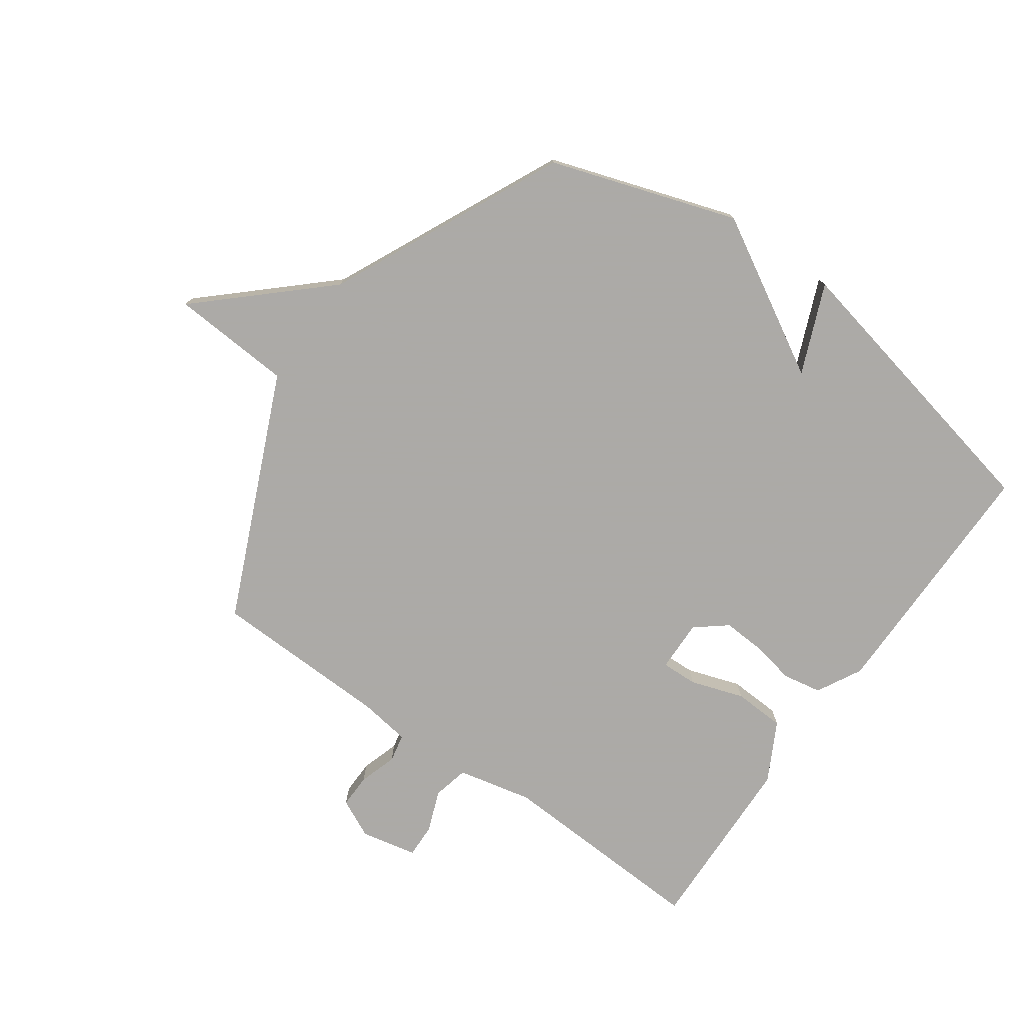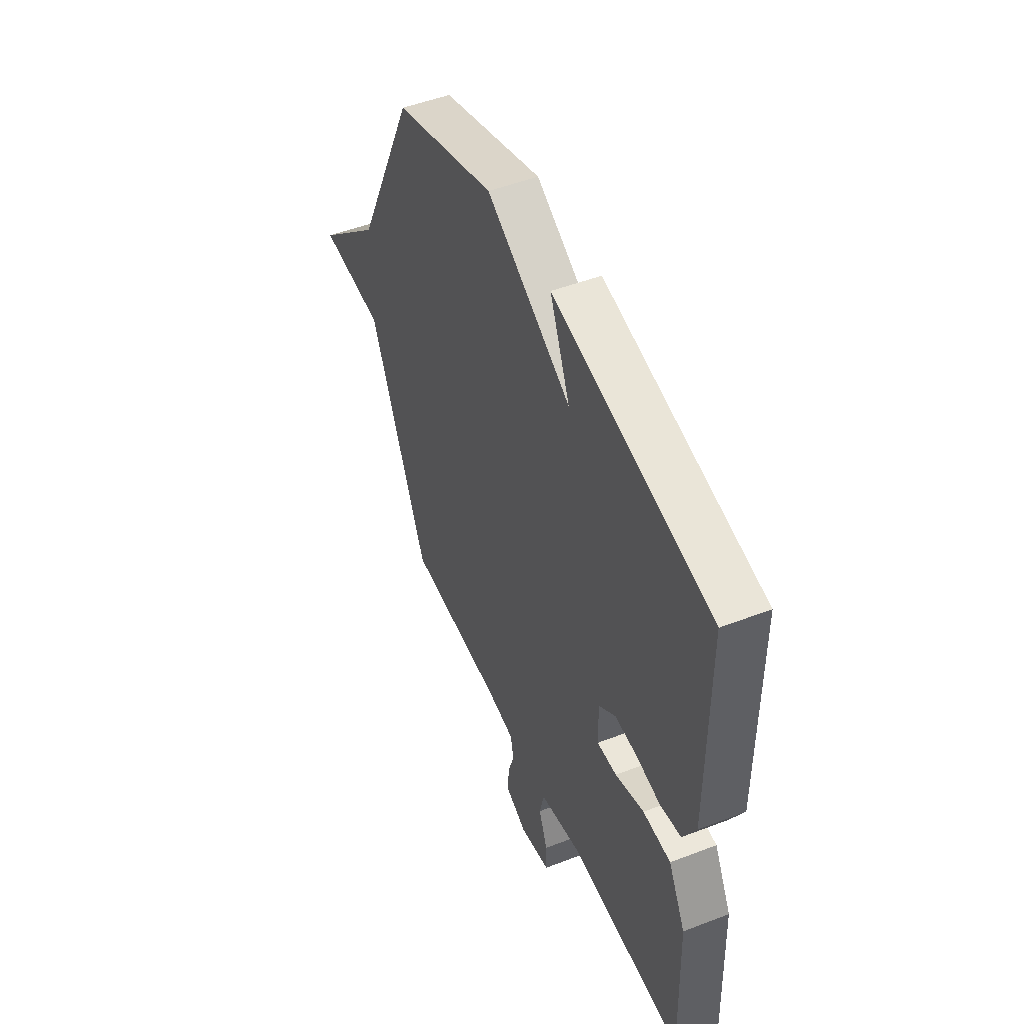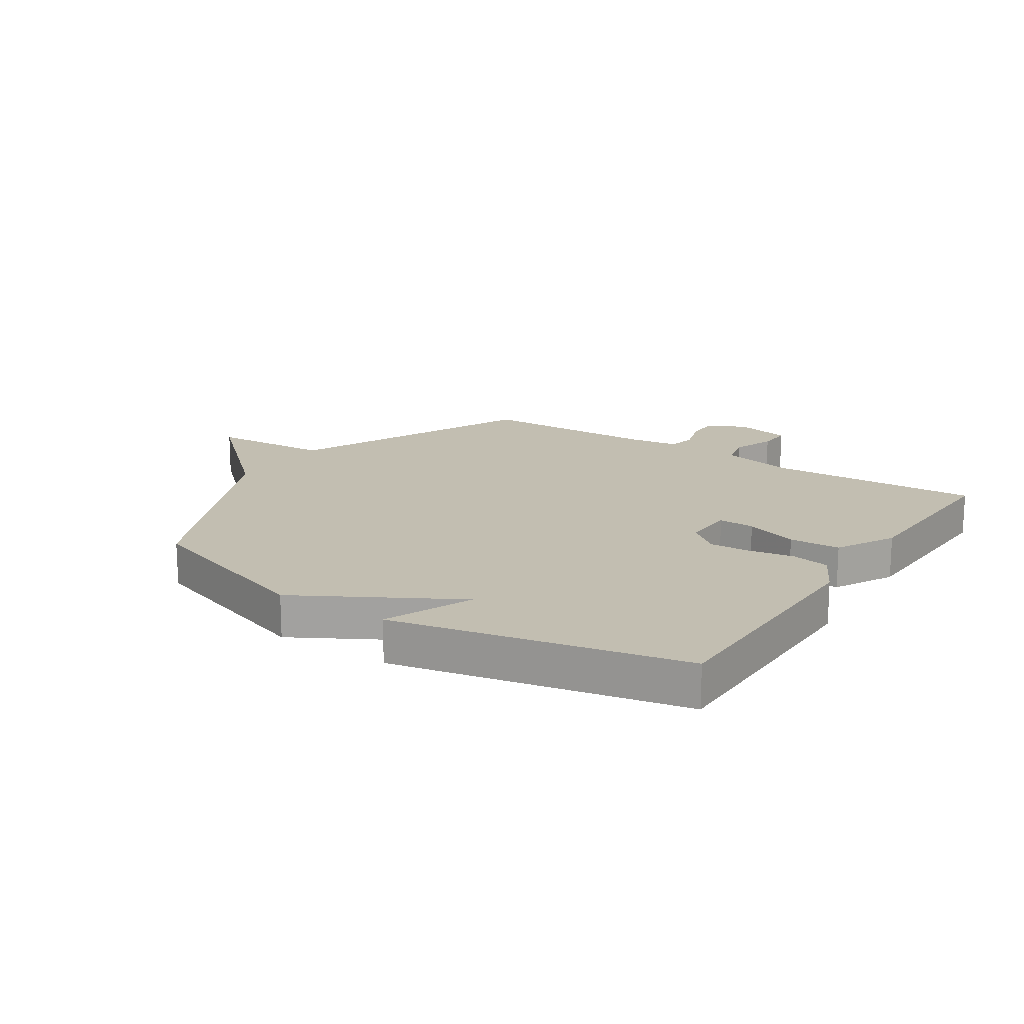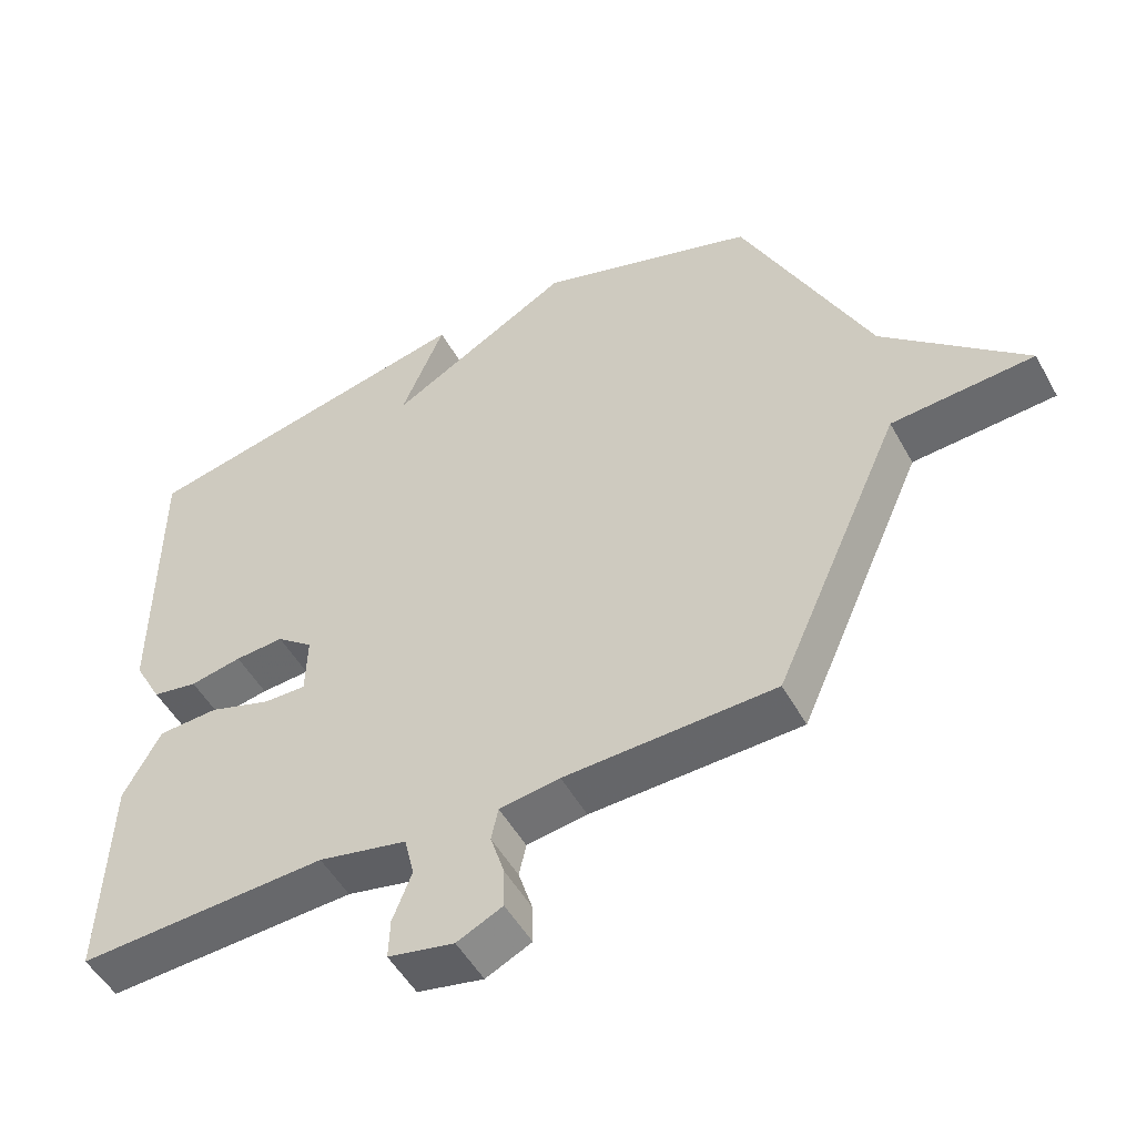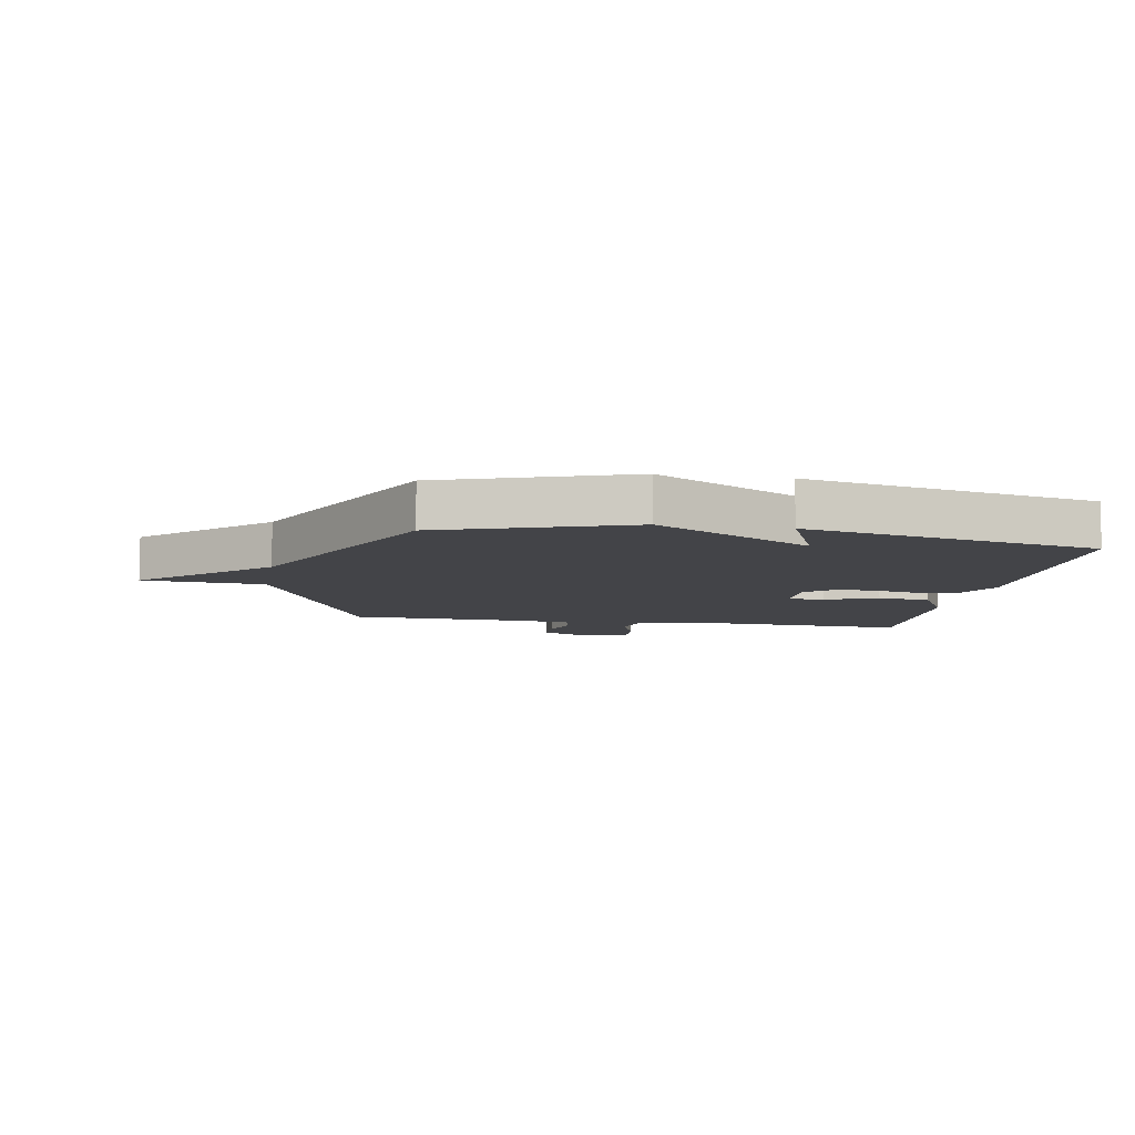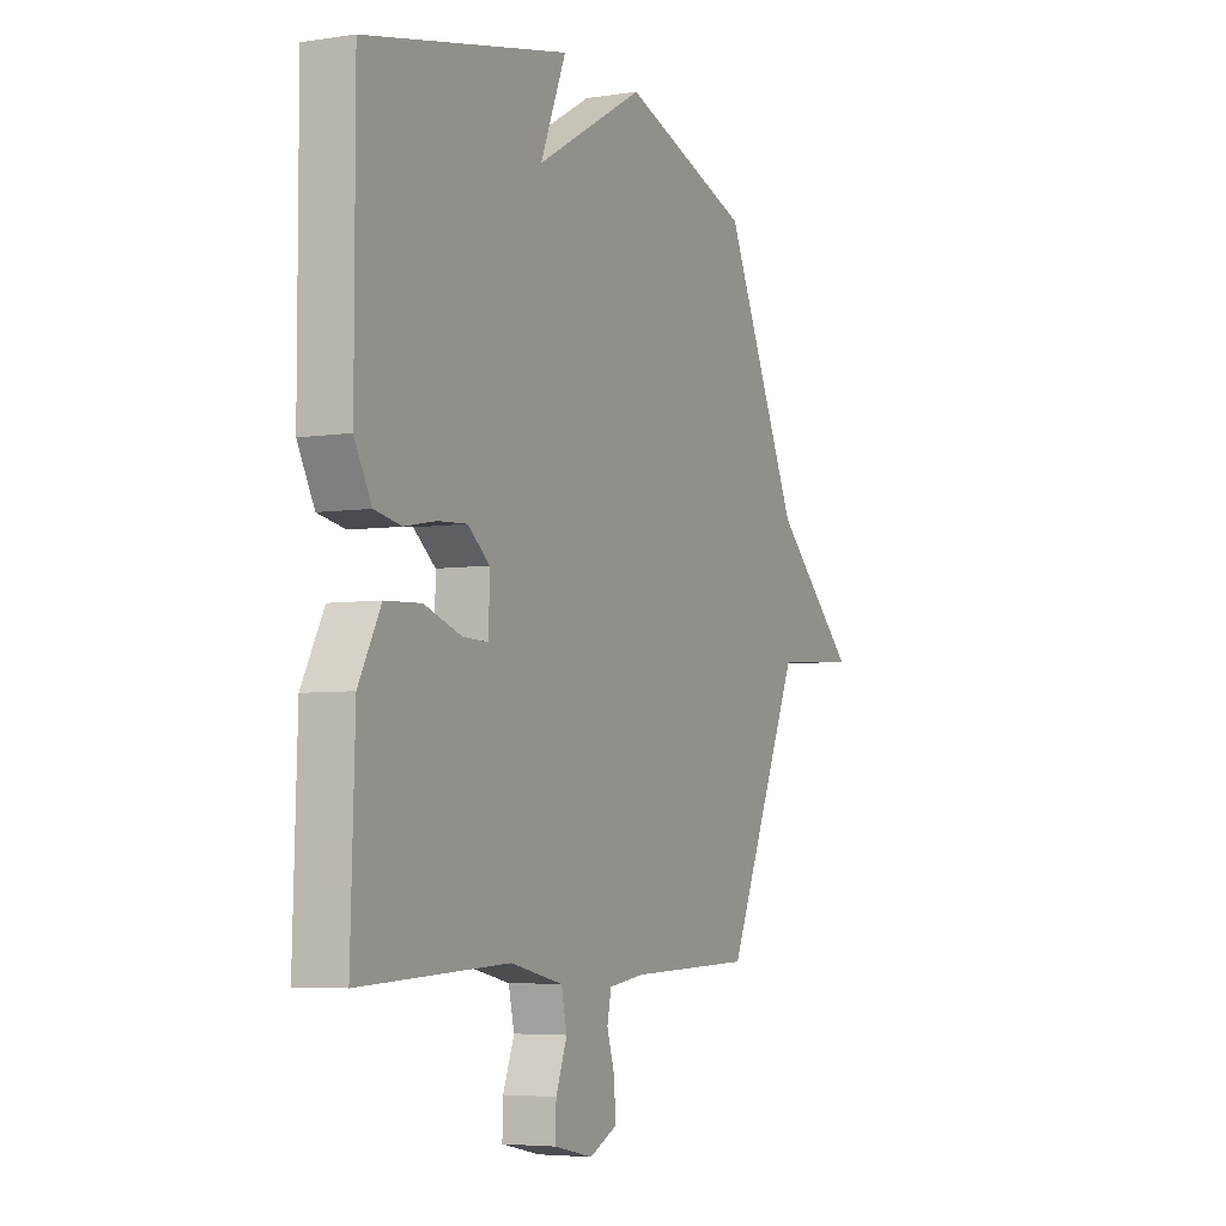
<metadata>
{"format":"obj","ext":"obj","renderer":"f3d","projection":"perspective","resolution":1024,"background":"white","views":[{"elev":-76.0,"azim":-35.4,"up":"+Y"},{"elev":49.6,"azim":66.9,"up":"+Z"},{"elev":17.1,"azim":33.5,"up":"+Y"},{"elev":-51.1,"azim":-151.6,"up":"+Z"},{"elev":-8.2,"azim":-9.7,"up":"+Y"},{"elev":-5.0,"azim":115.9,"up":"+Z"}]}
</metadata>
<code>
v 0.5 0.07 0.5
v 0.5 0.07 0.075
v 0.46 0.07 0
v 0.395 0.07 -0.012
v 0.321 0.07 0.002
v 0.251 0.07 0.006
v 0.199 0.07 -0.036
v 0.201 0.07 -0.123
v 0.262 0.07 -0.121
v 0.351 0.07 -0.091
v 0.437 0.07 -0.095
v 0.49 0.07 -0.194
v 0.5 0.07 -0.5
v 0.144 0.07 -0.484
v 0.018 0.07 -0.512
v 0.004 0.07 -0.572
v 0.031 0.07 -0.642
v 0.033 0.07 -0.699
v -0.061 0.07 -0.719
v -0.126 0.07 -0.688
v -0.125 0.07 -0.631
v -0.105 0.07 -0.567
v -0.115 0.07 -0.52
v -0.201 0.07 -0.508
v -0.5 0.07 -0.5
v -0.682 0.07 -0.089
v -0.885 0.07 -0.076
v -0.682 0.07 0.111
v -0.5 0.07 0.5
v -0.188 0.07 0.604
v 0.074 0.07 0.455
v 0.012 0.07 0.604
v 0.5 0 0.5
v 0.5 0 0.075
v 0.46 0 0
v 0.395 0 -0.012
v 0.321 0 0.002
v 0.251 0 0.006
v 0.199 0 -0.036
v 0.201 0 -0.123
v 0.262 0 -0.121
v 0.351 0 -0.091
v 0.437 0 -0.095
v 0.49 0 -0.194
v 0.5 0 -0.5
v 0.144 0 -0.484
v 0.018 0 -0.512
v 0.004 0 -0.572
v 0.031 0 -0.642
v 0.033 0 -0.699
v -0.061 0 -0.719
v -0.126 0 -0.688
v -0.125 0 -0.631
v -0.105 0 -0.567
v -0.115 0 -0.52
v -0.201 0 -0.508
v -0.5 0 -0.5
v -0.682 0 -0.089
v -0.885 0 -0.076
v -0.682 0 0.111
v -0.5 0 0.5
v -0.188 0 0.604
v 0.074 0 0.455
v 0.012 0 0.604
f 3 4 5
f 2 3 5
f 1 2 5
f 32 1 5
f 31 32 5
f 31 5 6
f 30 31 6
f 29 30 6
f 28 29 6
f 28 6 7
f 27 28 7
f 26 27 7
f 26 7 8
f 25 26 8
f 24 25 8
f 23 24 8 9
f 10 11 12
f 9 10 12
f 23 9 12
f 22 23 12
f 20 21 22
f 19 20 22
f 18 19 22
f 17 18 22
f 16 17 22
f 15 16 22
f 15 22 12
f 14 15 12
f 12 13 14
f 37 36 35
f 37 35 34
f 37 34 33
f 37 33 64
f 37 64 63
f 38 37 63
f 38 63 62
f 38 62 61
f 38 61 60
f 39 38 60
f 39 60 59
f 39 59 58
f 40 39 58
f 40 58 57
f 40 57 56
f 41 40 56 55
f 44 43 42
f 44 42 41
f 44 41 55
f 44 55 54
f 54 53 52
f 54 52 51
f 54 51 50
f 54 50 49
f 54 49 48
f 54 48 47
f 44 54 47
f 44 47 46
f 46 45 44
f 1 33 34 2
f 2 34 35 3
f 3 35 36 4
f 4 36 37 5
f 5 37 38 6
f 6 38 39 7
f 7 39 40 8
f 8 40 41 9
f 9 41 42 10
f 10 42 43 11
f 11 43 44 12
f 12 44 45 13
f 13 45 46 14
f 14 46 47 15
f 15 47 48 16
f 16 48 49 17
f 17 49 50 18
f 18 50 51 19
f 19 51 52 20
f 20 52 53 21
f 21 53 54 22
f 22 54 55 23
f 23 55 56 24
f 24 56 57 25
f 25 57 58 26
f 26 58 59 27
f 27 59 60 28
f 28 60 61 29
f 29 61 62 30
f 30 62 63 31
f 31 63 64 32
f 32 64 33 1

</code>
